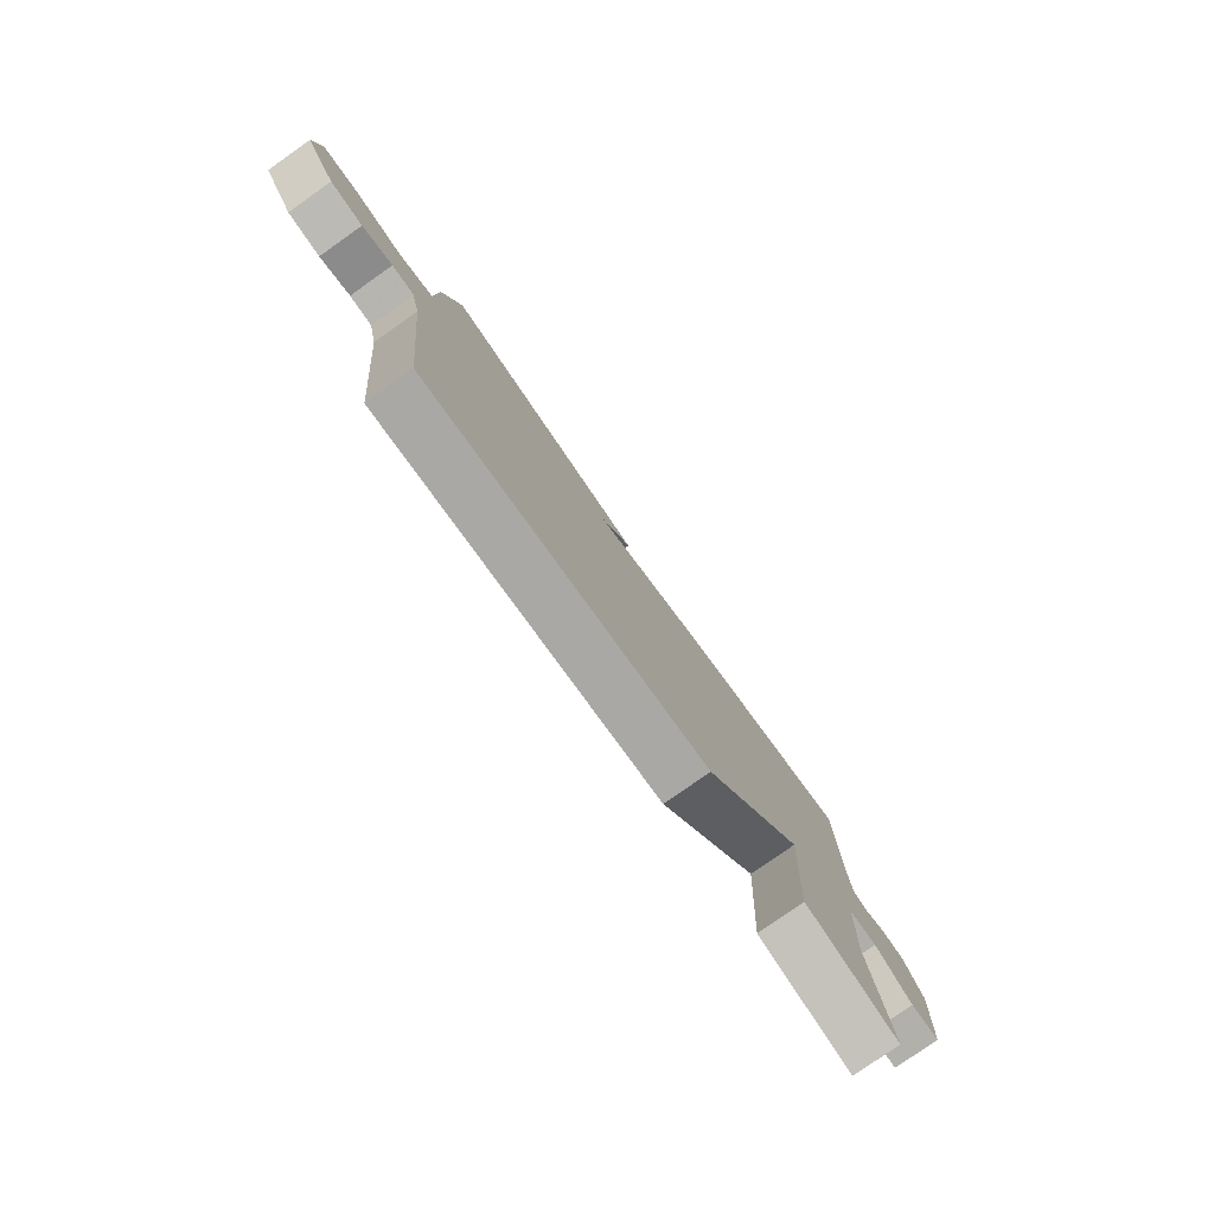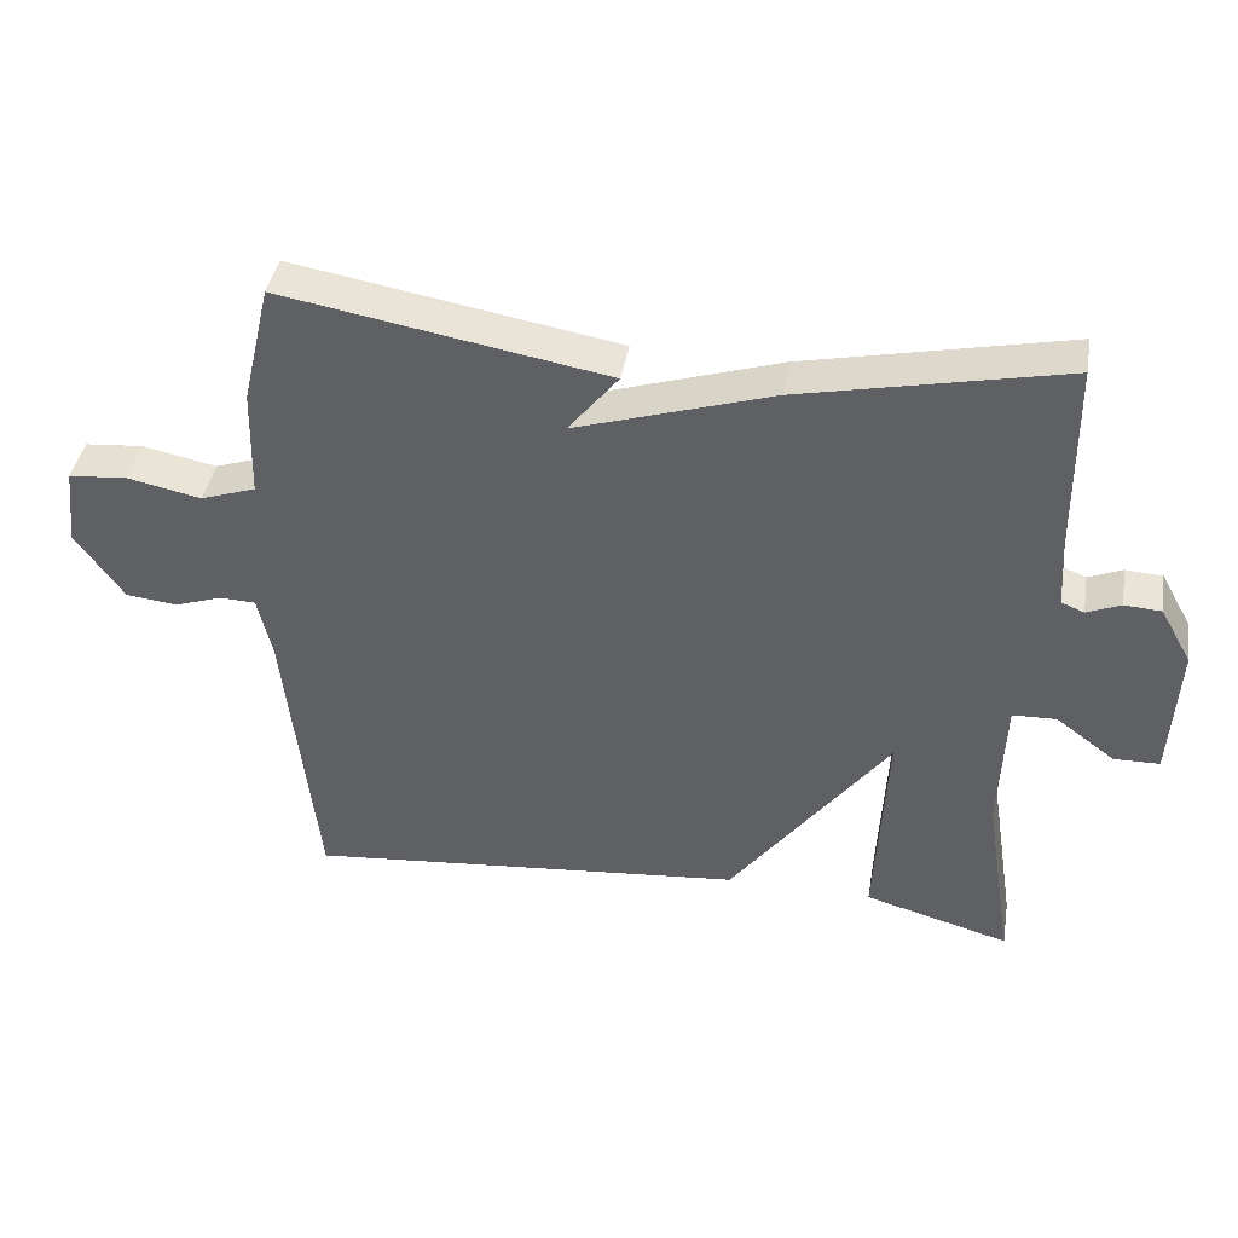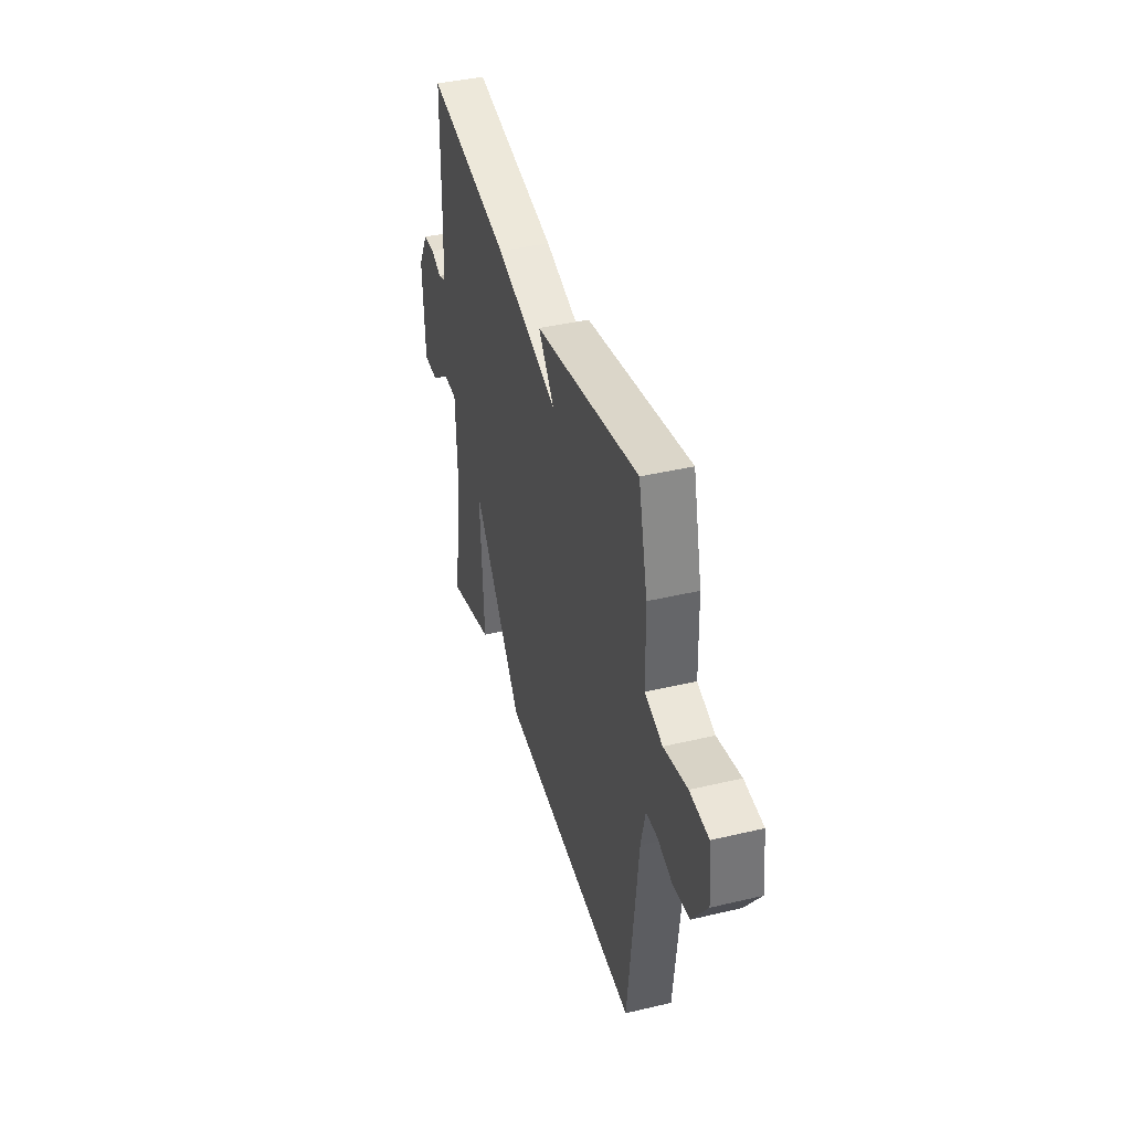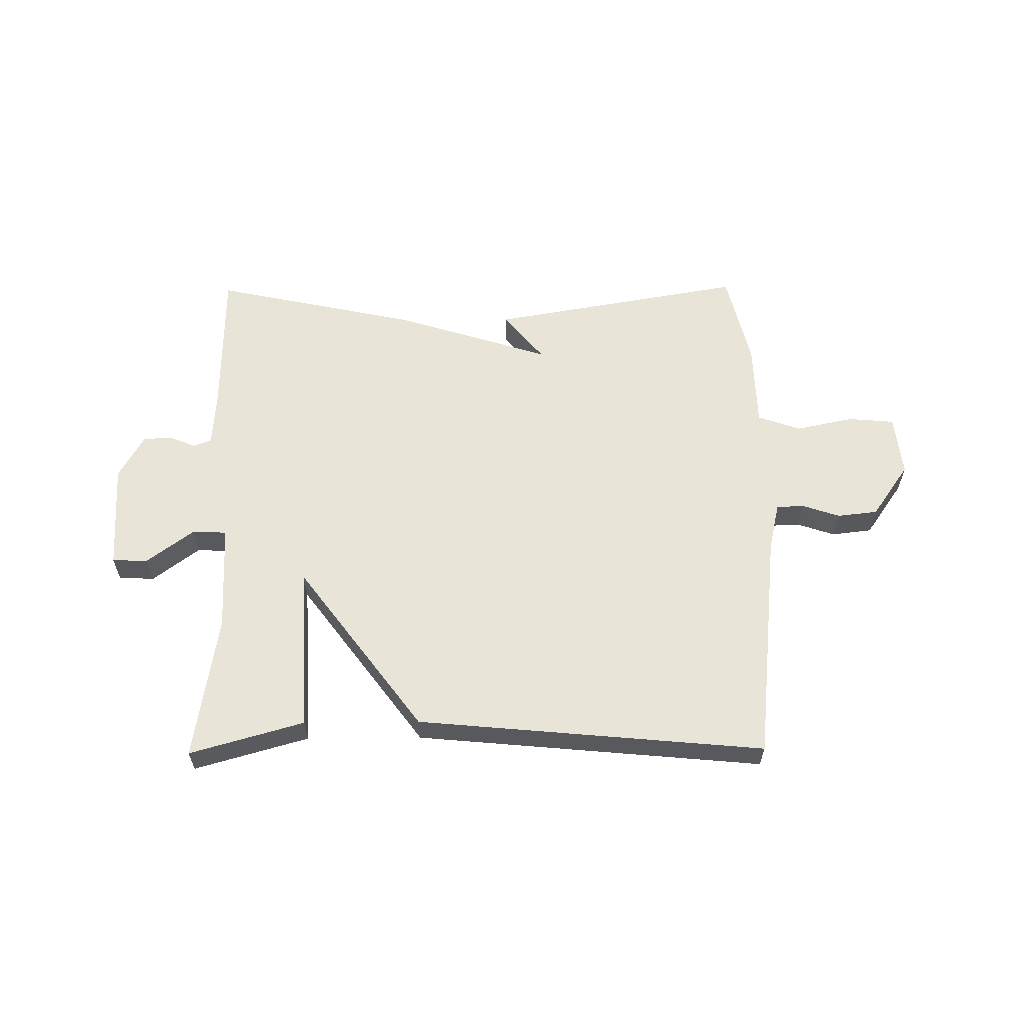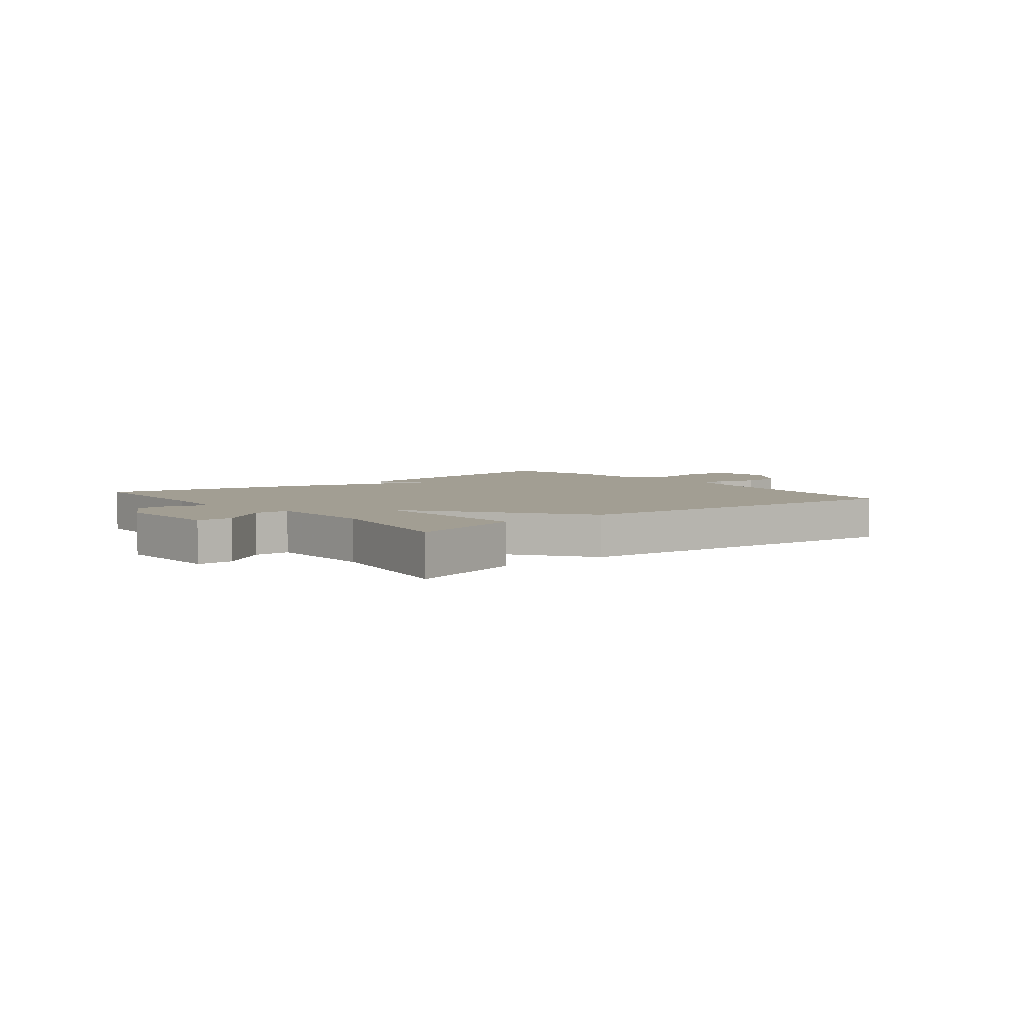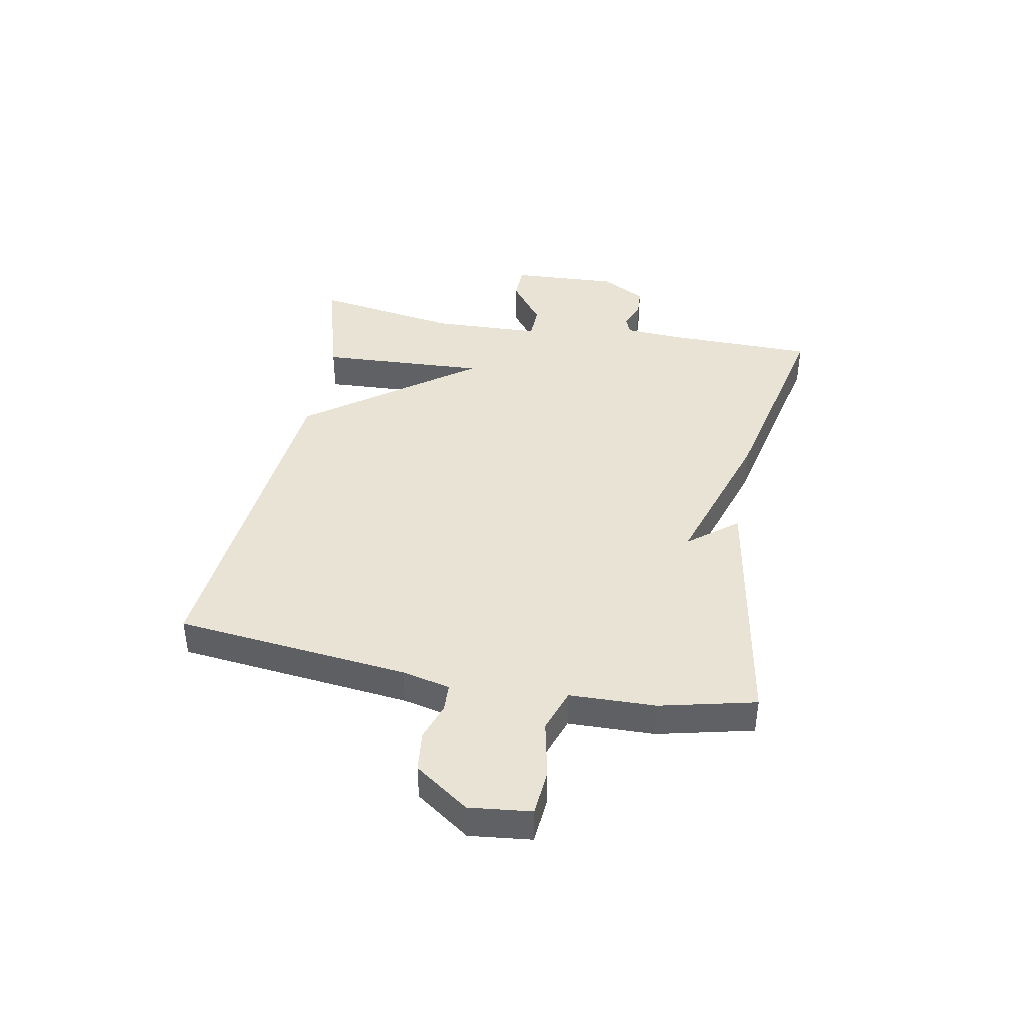
<metadata>
{"format":"obj","ext":"obj","renderer":"f3d","projection":"perspective","resolution":1024,"background":"white","views":[{"elev":-79.1,"azim":-54.8,"up":"+Z"},{"elev":41.3,"azim":9.7,"up":"+Z"},{"elev":40.2,"azim":-106.3,"up":"+Z"},{"elev":59.8,"azim":179.5,"up":"+Y"},{"elev":5.0,"azim":141.3,"up":"+Y"},{"elev":41.3,"azim":-79.3,"up":"+Y"}]}
</metadata>
<code>
v -0.5 0.07 -0.5
v -0.543 0.07 -0.097
v -0.562 0.07 -0.014
v -0.61 0.07 -0.012
v -0.675 0.07 -0.034
v -0.745 0.07 -0.026
v -0.81 0.07 0.067
v -0.798 0.07 0.174
v -0.718 0.07 0.181
v -0.618 0.07 0.16
v -0.543 0.07 0.186
v -0.539 0.07 0.335
v -0.5 0.07 0.5
v -0.058 0.07 0.423
v -0.126 0.07 0.338
v 0.142 0.07 0.423
v 0.5 0.07 0.5
v 0.503 0.07 0.239
v 0.509 0.07 0.143
v 0.54 0.07 0.131
v 0.586 0.07 0.15
v 0.636 0.07 0.147
v 0.679 0.07 0.07
v 0.669 0.07 -0.117
v 0.607 0.07 -0.118
v 0.527 0.07 -0.058
v 0.467 0.07 -0.06
v 0.46 0.07 -0.248
v 0.5 0.07 -0.5
v 0.302 0.07 -0.444
v 0.317 0.07 -0.155
v 0.102 0.07 -0.444
v -0.5 0 -0.5
v -0.543 0 -0.097
v -0.562 0 -0.014
v -0.61 0 -0.012
v -0.675 0 -0.034
v -0.745 0 -0.026
v -0.81 0 0.067
v -0.798 0 0.174
v -0.718 0 0.181
v -0.618 0 0.16
v -0.543 0 0.186
v -0.539 0 0.335
v -0.5 0 0.5
v -0.058 0 0.423
v -0.126 0 0.338
v 0.142 0 0.423
v 0.5 0 0.5
v 0.503 0 0.239
v 0.509 0 0.143
v 0.54 0 0.131
v 0.586 0 0.15
v 0.636 0 0.147
v 0.679 0 0.07
v 0.669 0 -0.117
v 0.607 0 -0.118
v 0.527 0 -0.058
v 0.467 0 -0.06
v 0.46 0 -0.248
v 0.5 0 -0.5
v 0.302 0 -0.444
v 0.317 0 -0.155
v 0.102 0 -0.444
f 31 32 1 2
f 28 29 30 31
f 27 28 31
f 27 31 2 3
f 26 27 3
f 24 25 26
f 23 24 26
f 22 23 26
f 21 22 26
f 20 21 26
f 26 3 4
f 20 26 4
f 19 20 4
f 18 19 4
f 17 18 4
f 16 17 4
f 15 16 4
f 13 14 15
f 12 13 15
f 11 12 15
f 5 6 7
f 4 5 7
f 15 4 7
f 11 15 7
f 10 11 7
f 7 8 9 10
f 34 33 64 63
f 63 62 61 60
f 63 60 59
f 35 34 63 59
f 35 59 58
f 58 57 56
f 58 56 55
f 58 55 54
f 58 54 53
f 58 53 52
f 36 35 58
f 36 58 52
f 36 52 51
f 36 51 50
f 36 50 49
f 36 49 48
f 36 48 47
f 47 46 45
f 47 45 44
f 47 44 43
f 39 38 37
f 39 37 36
f 39 36 47
f 39 47 43
f 39 43 42
f 42 41 40 39
f 1 33 34 2
f 2 34 35 3
f 3 35 36 4
f 4 36 37 5
f 5 37 38 6
f 6 38 39 7
f 7 39 40 8
f 8 40 41 9
f 9 41 42 10
f 10 42 43 11
f 11 43 44 12
f 12 44 45 13
f 13 45 46 14
f 14 46 47 15
f 15 47 48 16
f 16 48 49 17
f 17 49 50 18
f 18 50 51 19
f 19 51 52 20
f 20 52 53 21
f 21 53 54 22
f 22 54 55 23
f 23 55 56 24
f 24 56 57 25
f 25 57 58 26
f 26 58 59 27
f 27 59 60 28
f 28 60 61 29
f 29 61 62 30
f 30 62 63 31
f 31 63 64 32
f 32 64 33 1

</code>
